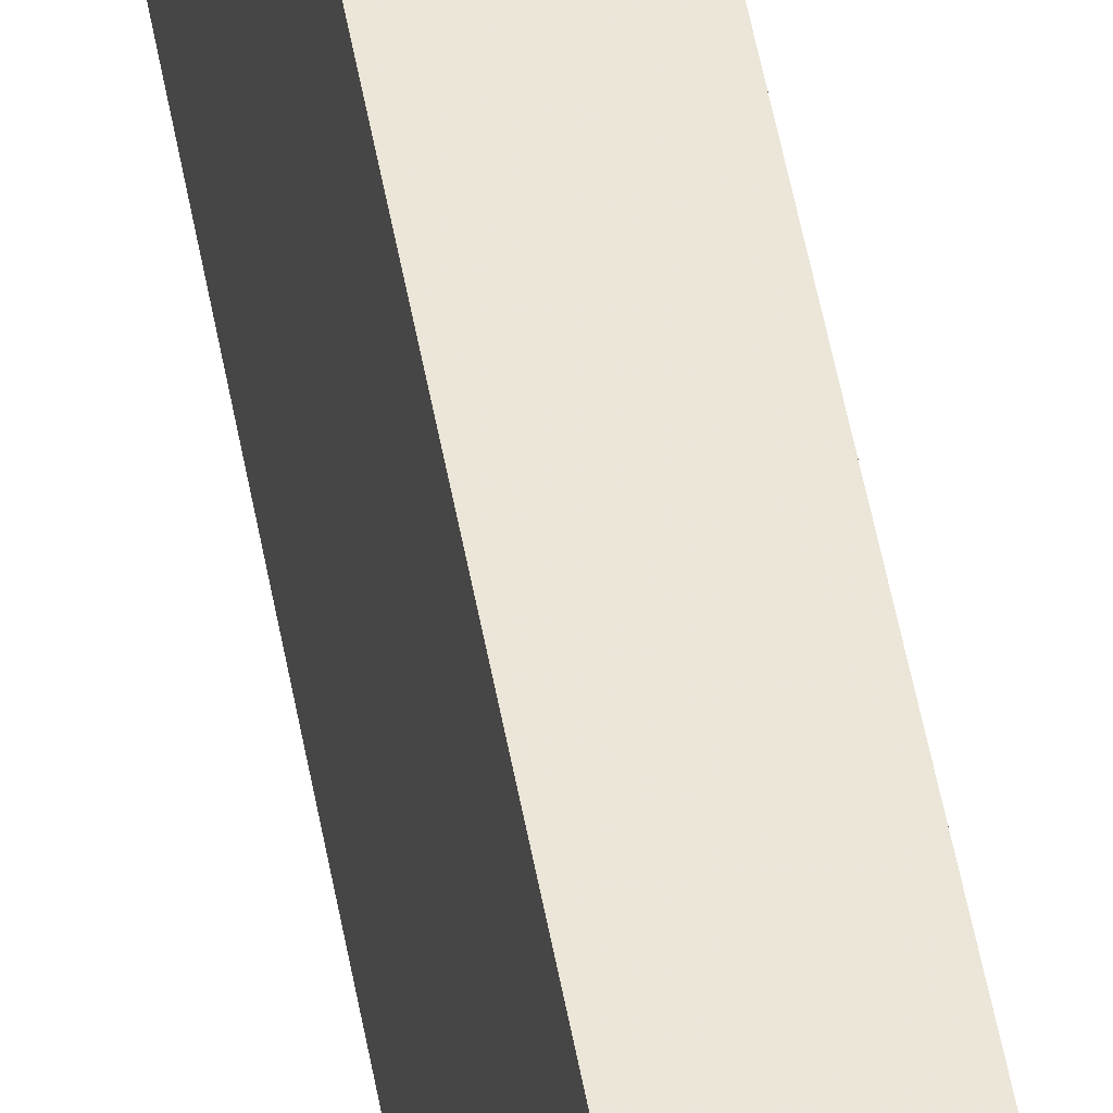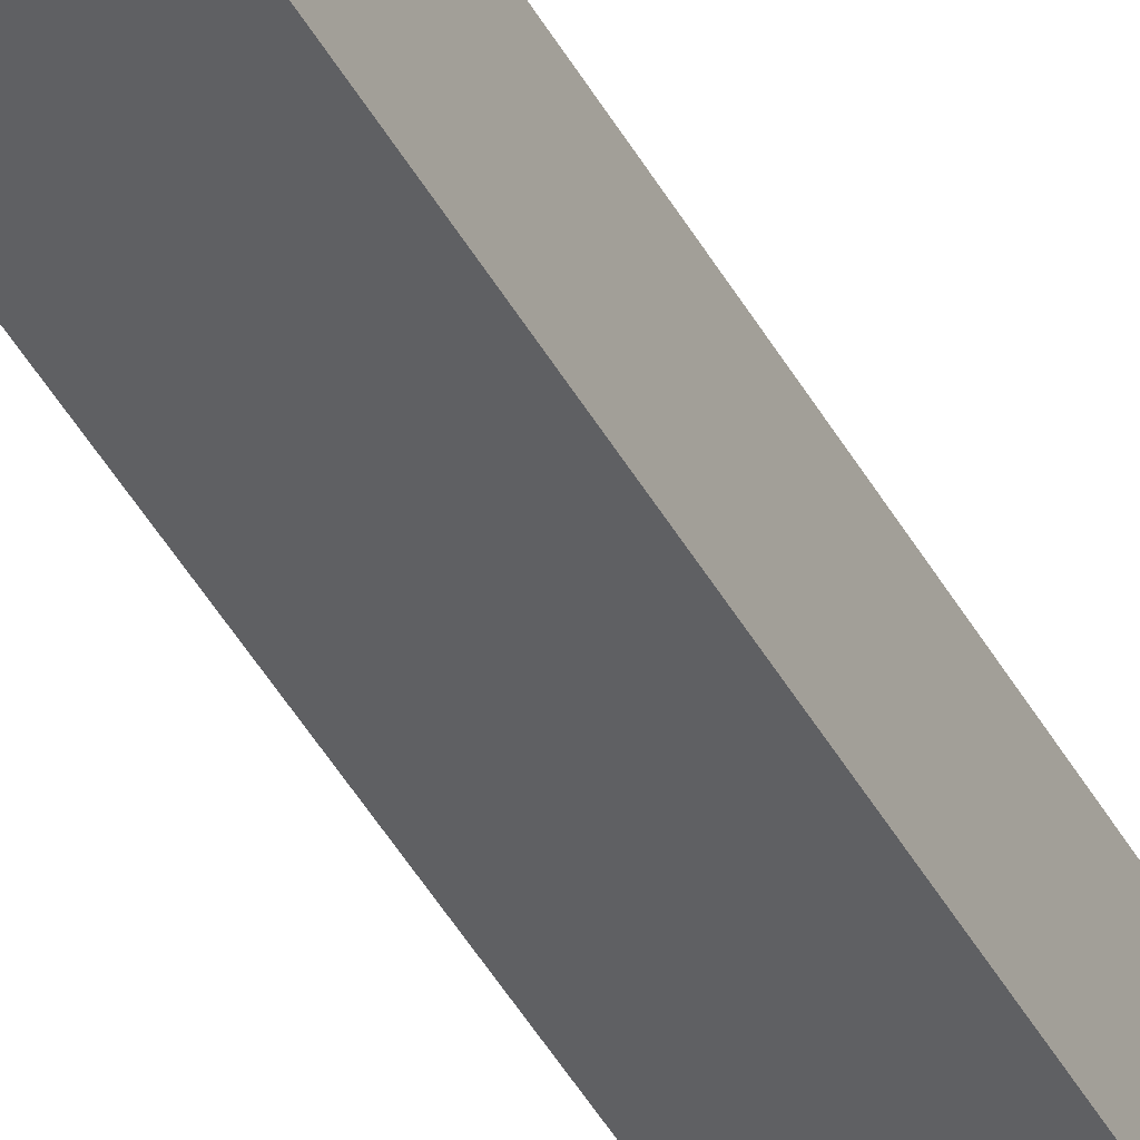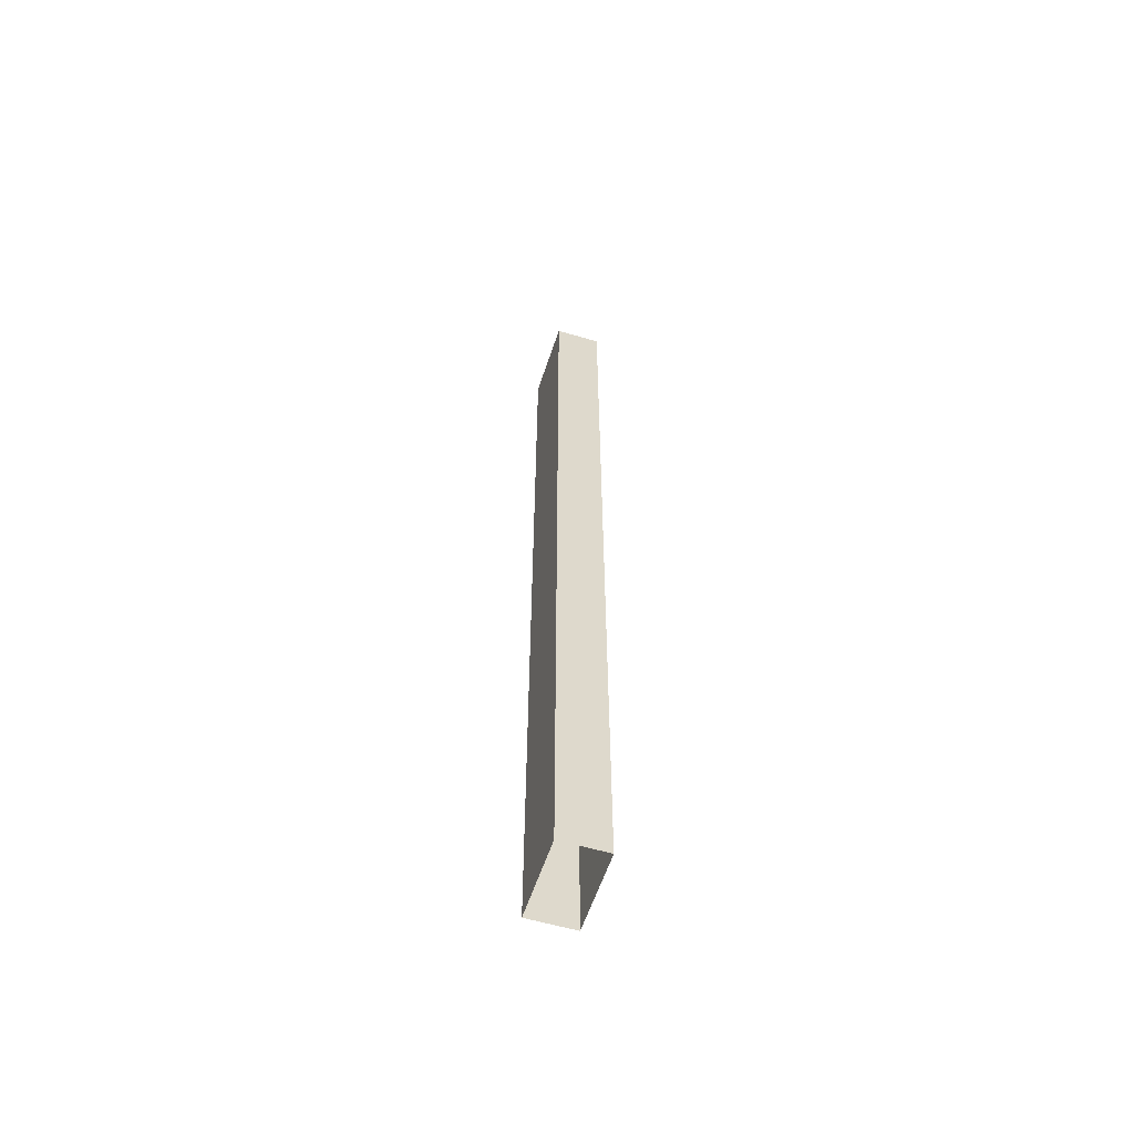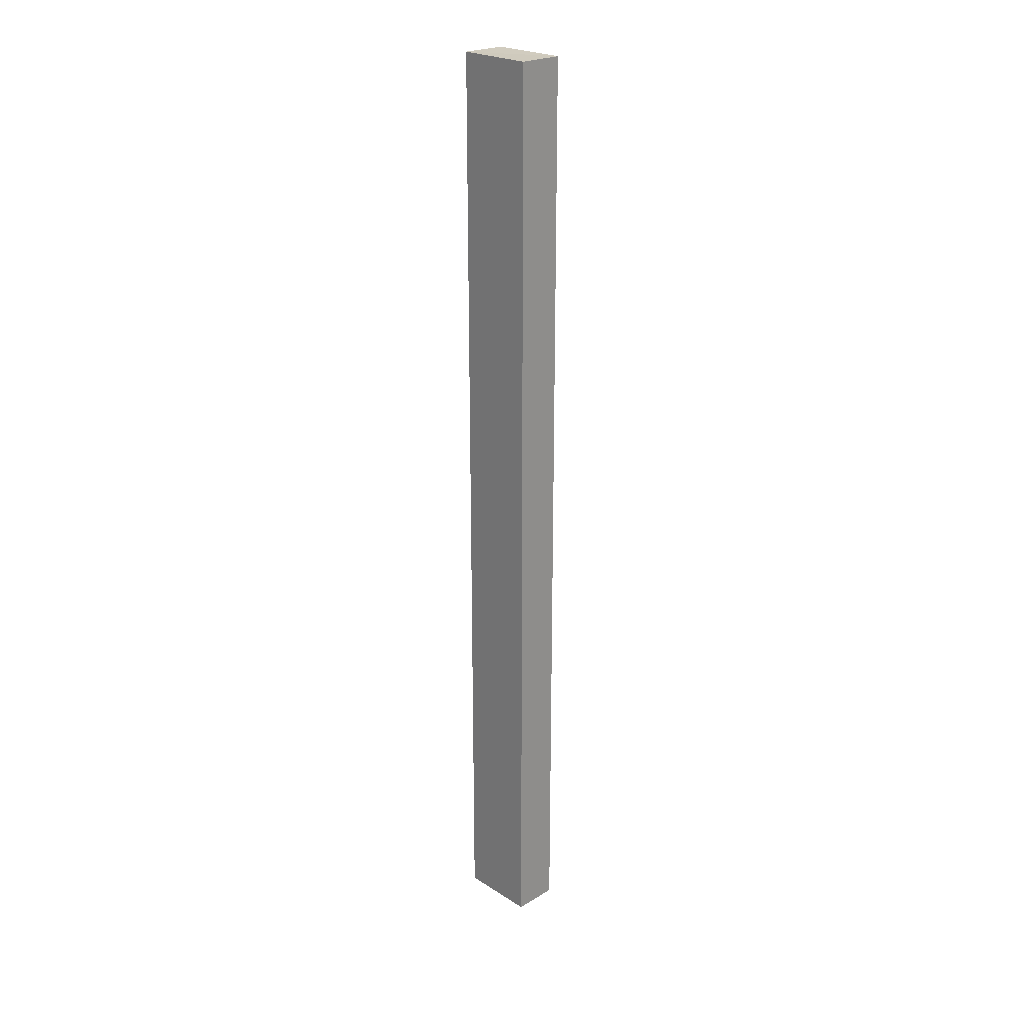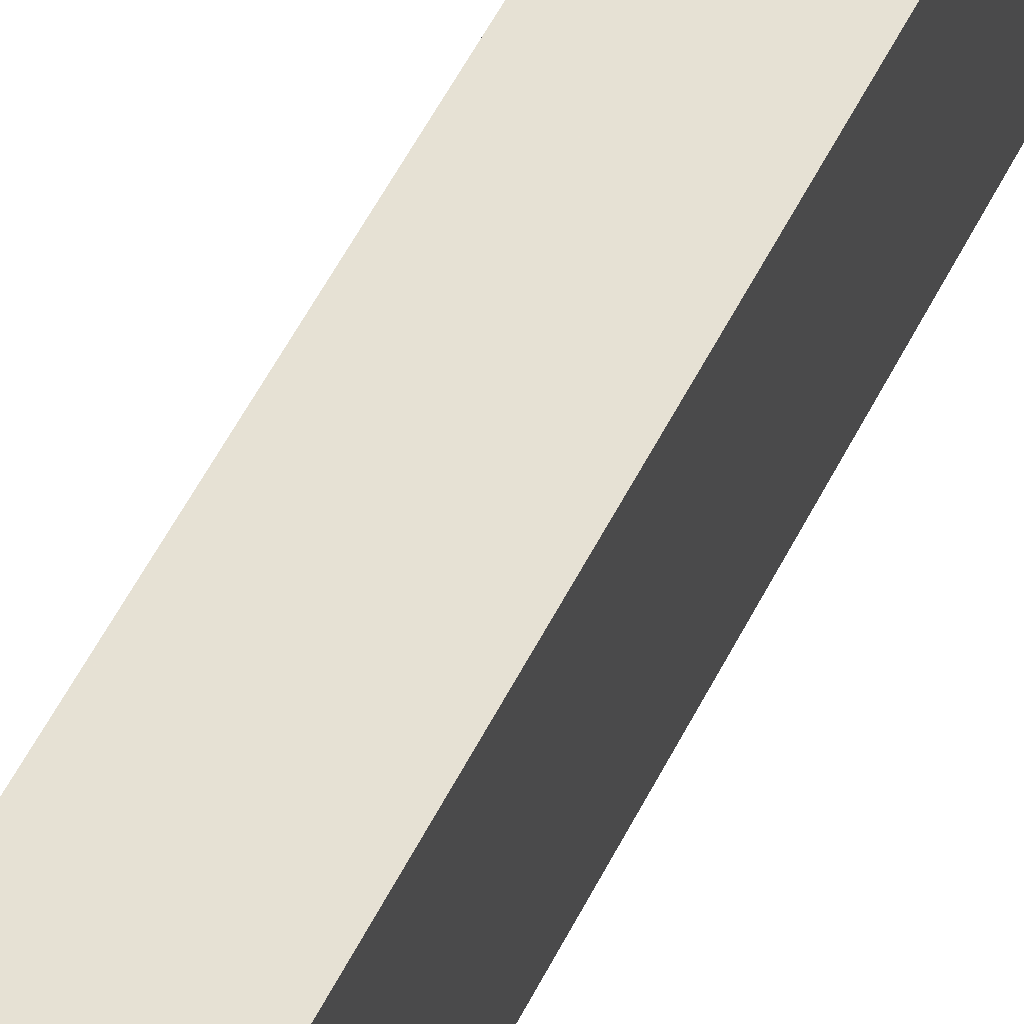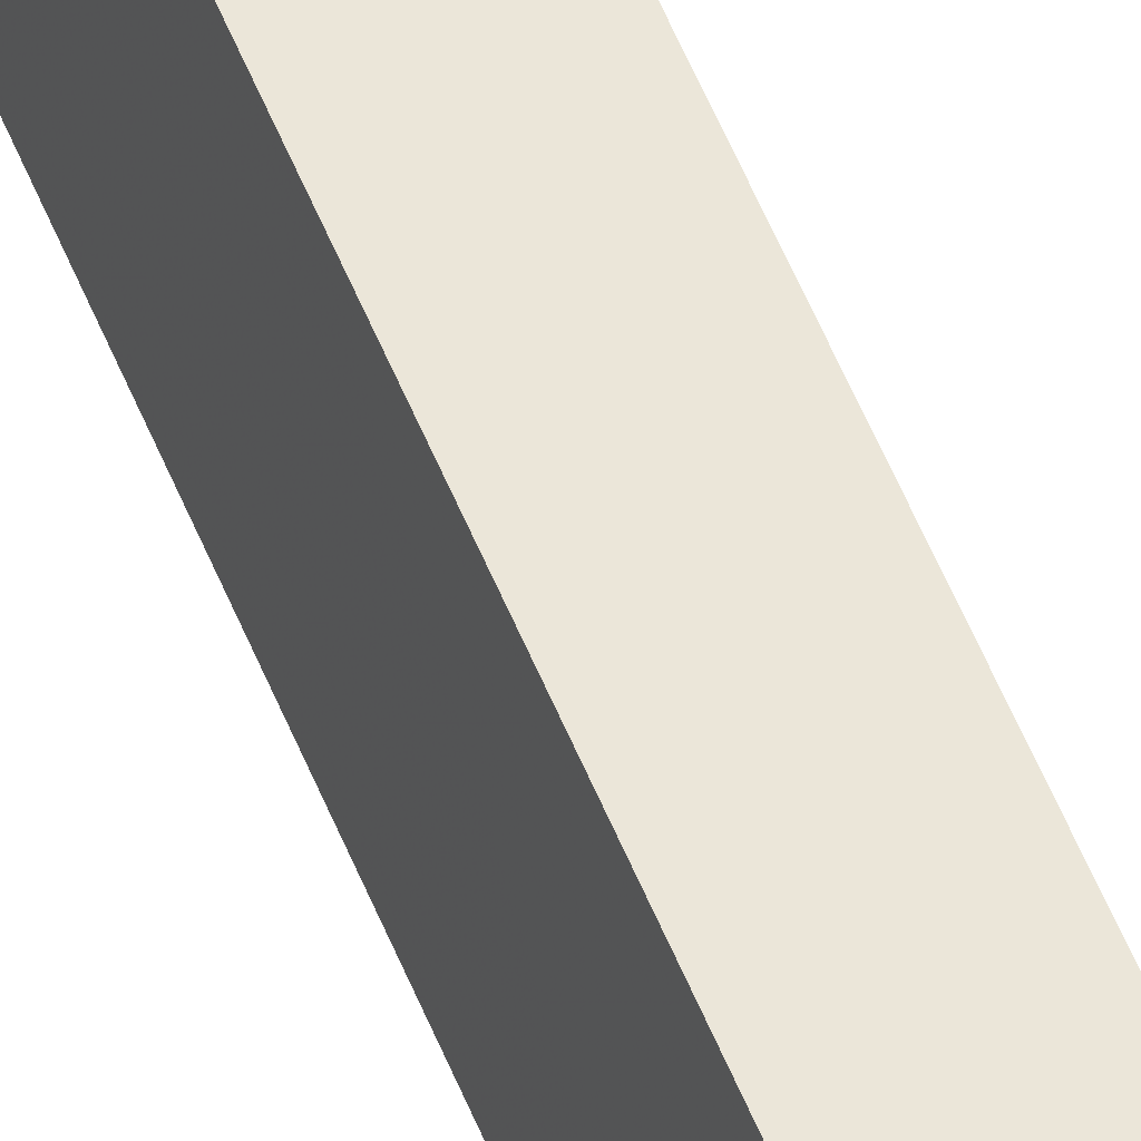
<metadata>
{"format":"obj","ext":"obj","renderer":"f3d","projection":"perspective","resolution":1024,"background":"white","views":[{"elev":47.3,"azim":-9.5,"up":"+Y"},{"elev":-45.0,"azim":-152.6,"up":"+Y"},{"elev":-60.1,"azim":153.0,"up":"+Z"},{"elev":23.7,"azim":127.5,"up":"+Z"},{"elev":35.7,"azim":19.4,"up":"+Y"},{"elev":60.8,"azim":-22.9,"up":"+Y"}]}
</metadata>
<code>
v -8.871e+04 -9.937e+04 7.68
v -8.871e+04 -9.937e+04 7.68
v -8.871e+04 -9.937e+04 7.68
v -8.871e+04 -9.937e+04 7.68
v -8.871e+04 -9.937e+04 16.03
v -8.871e+04 -9.937e+04 16.03
v -8.871e+04 -9.937e+04 16.03
v -8.871e+04 -9.937e+04 16.03
f 1 2 3
f 1 4 2
f 5 6 7
f 5 8 6
f 7 1 3
f 7 6 1
f 6 4 1
f 6 8 4
f 5 2 4
f 8 5 4
f 7 3 2
f 5 7 2

</code>
